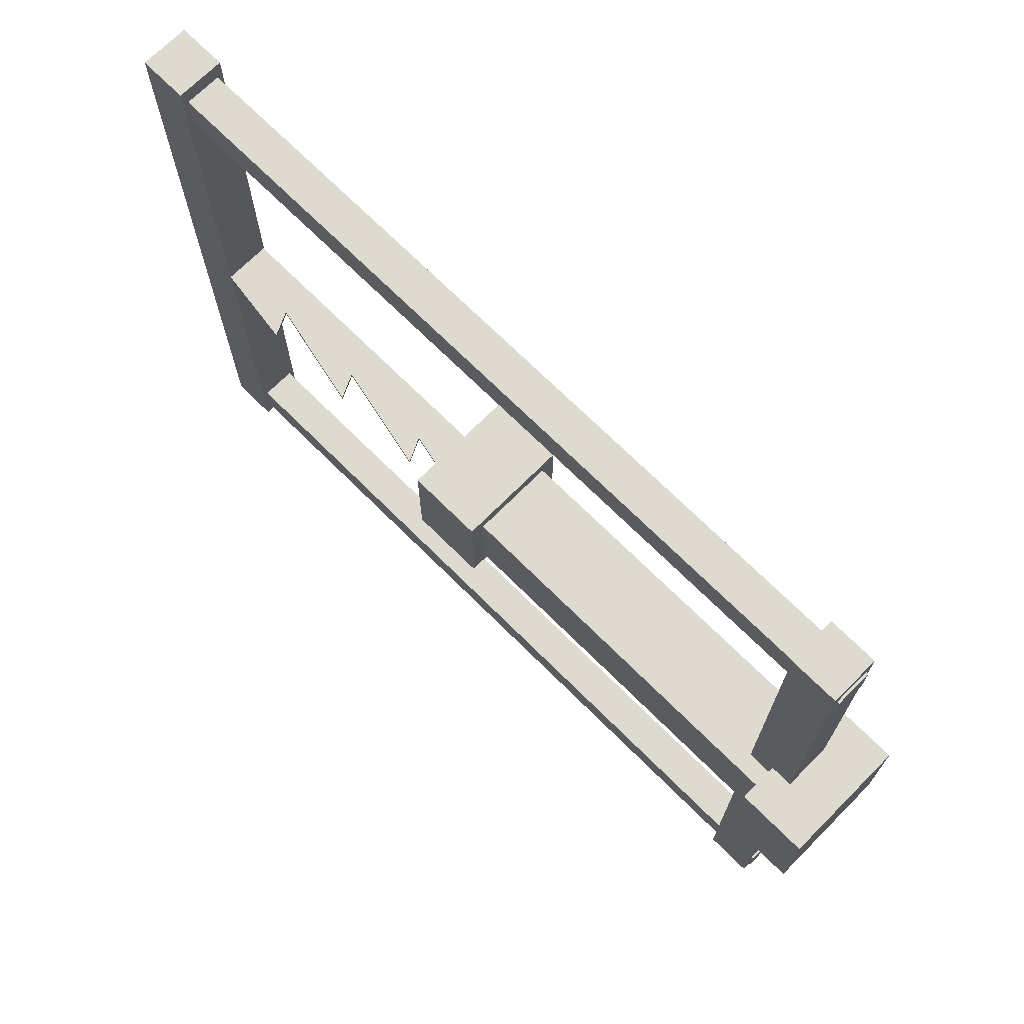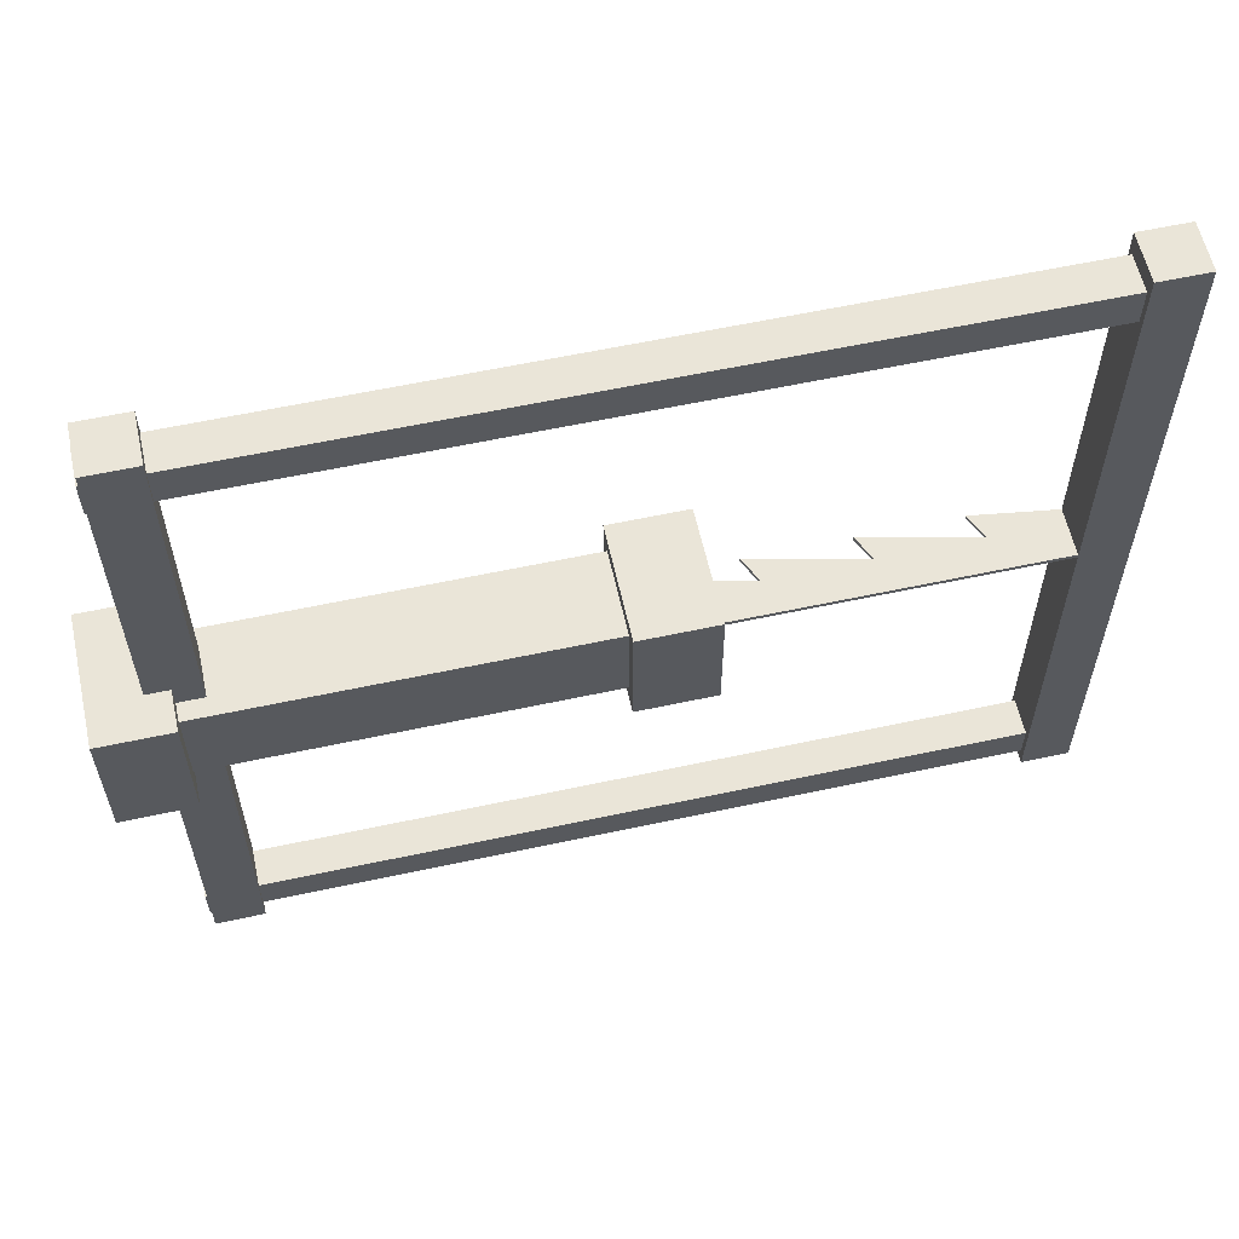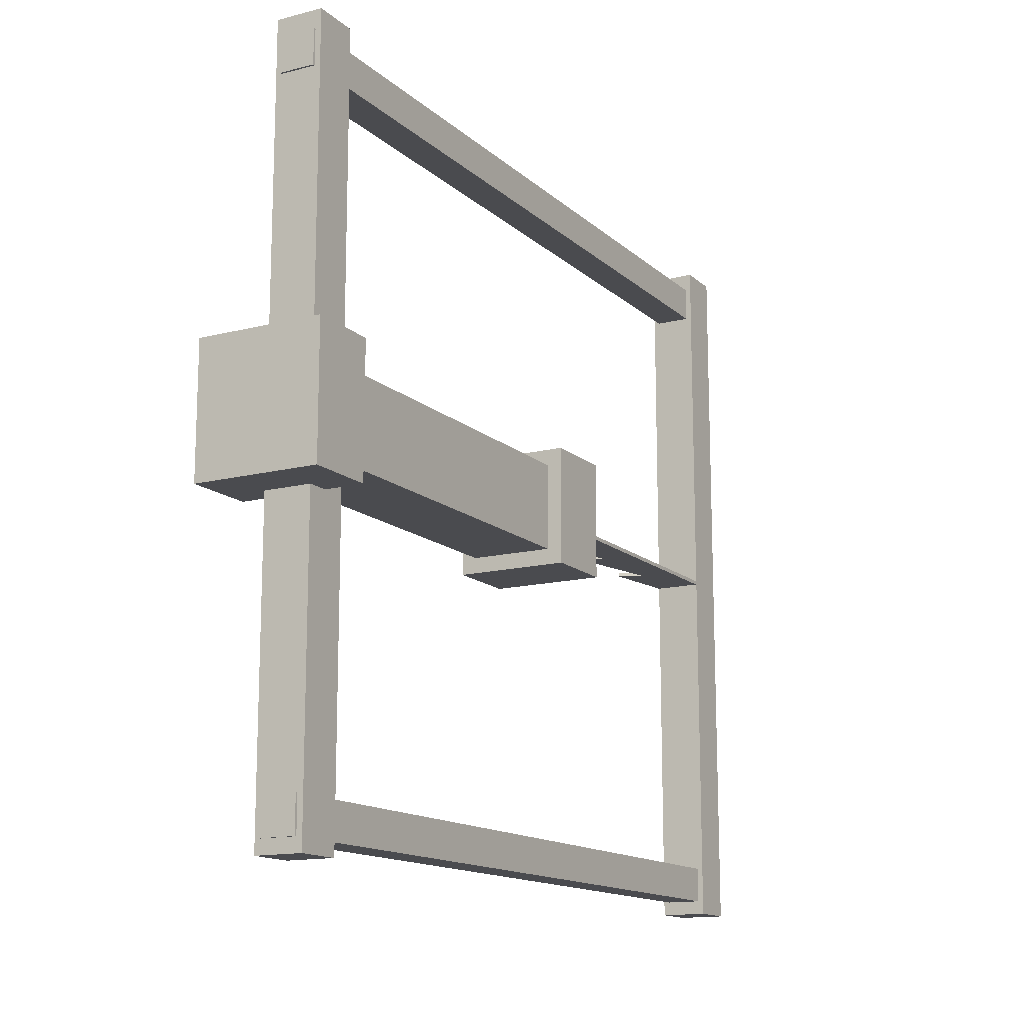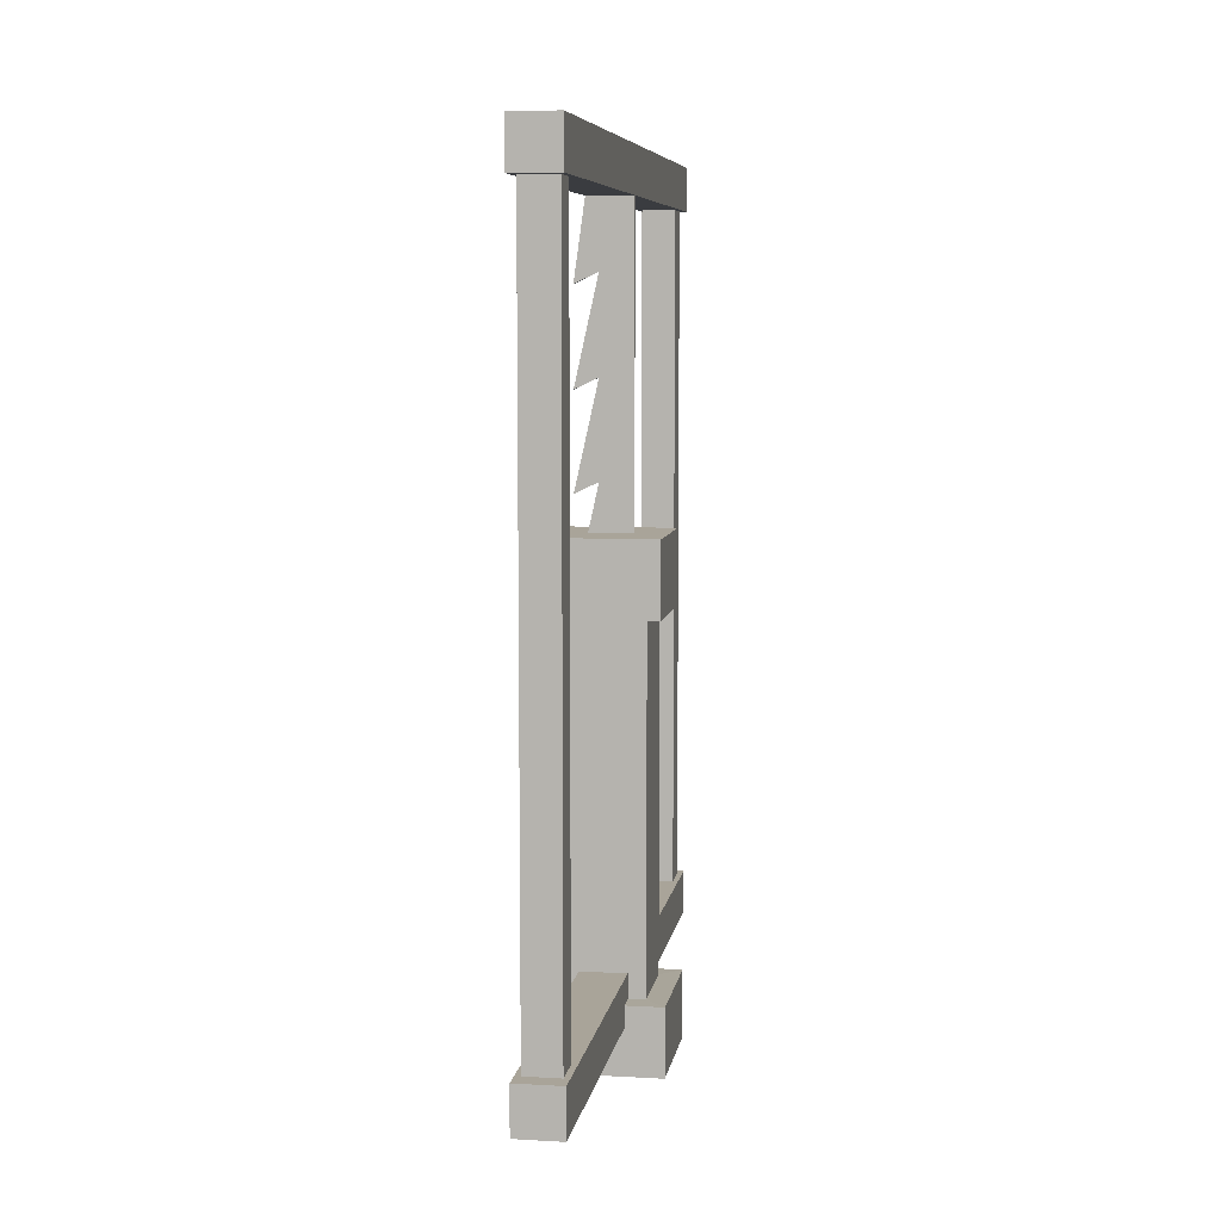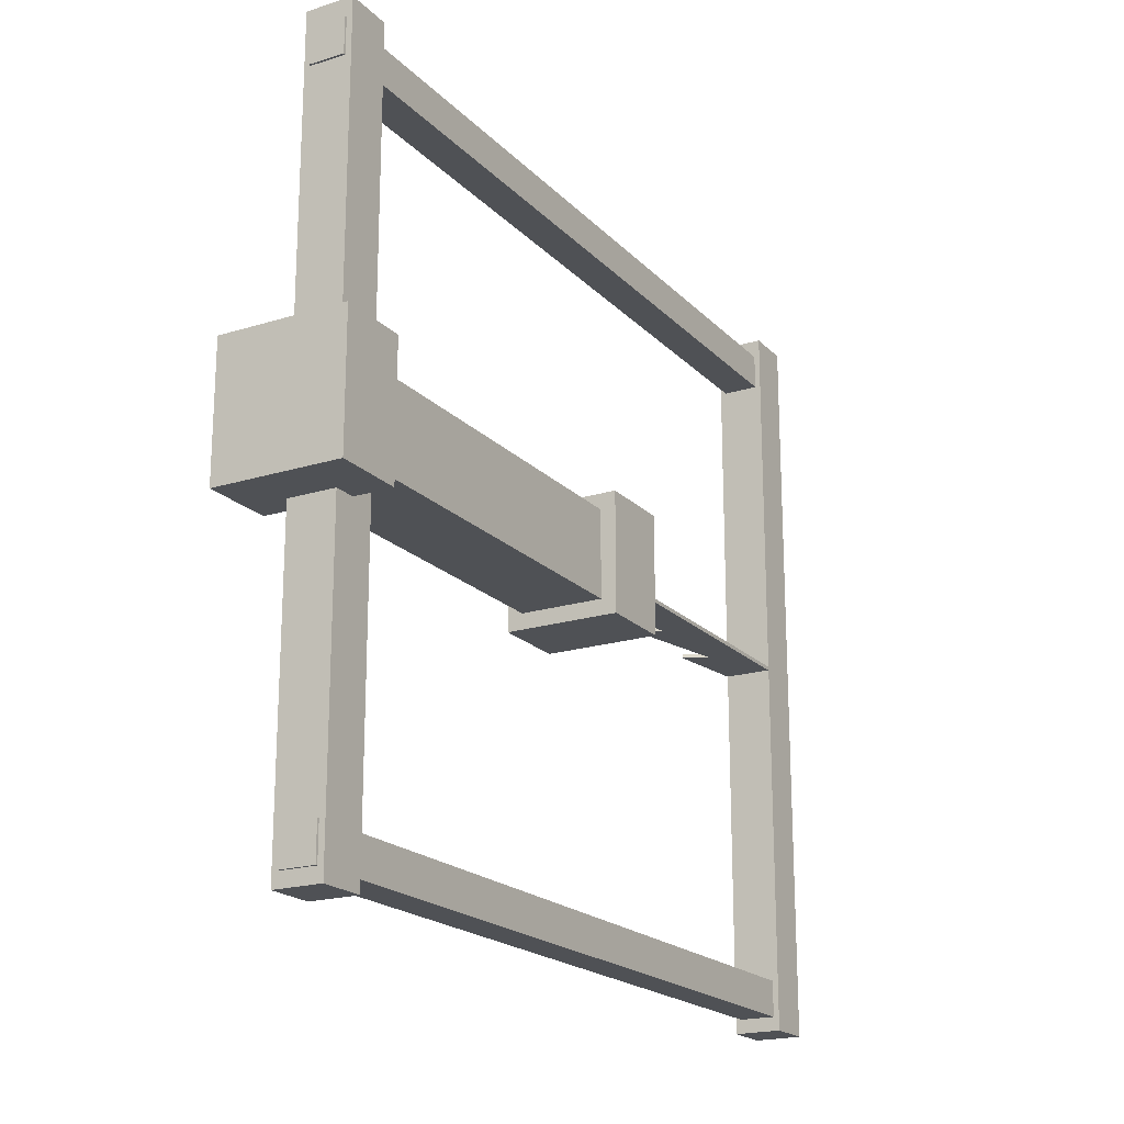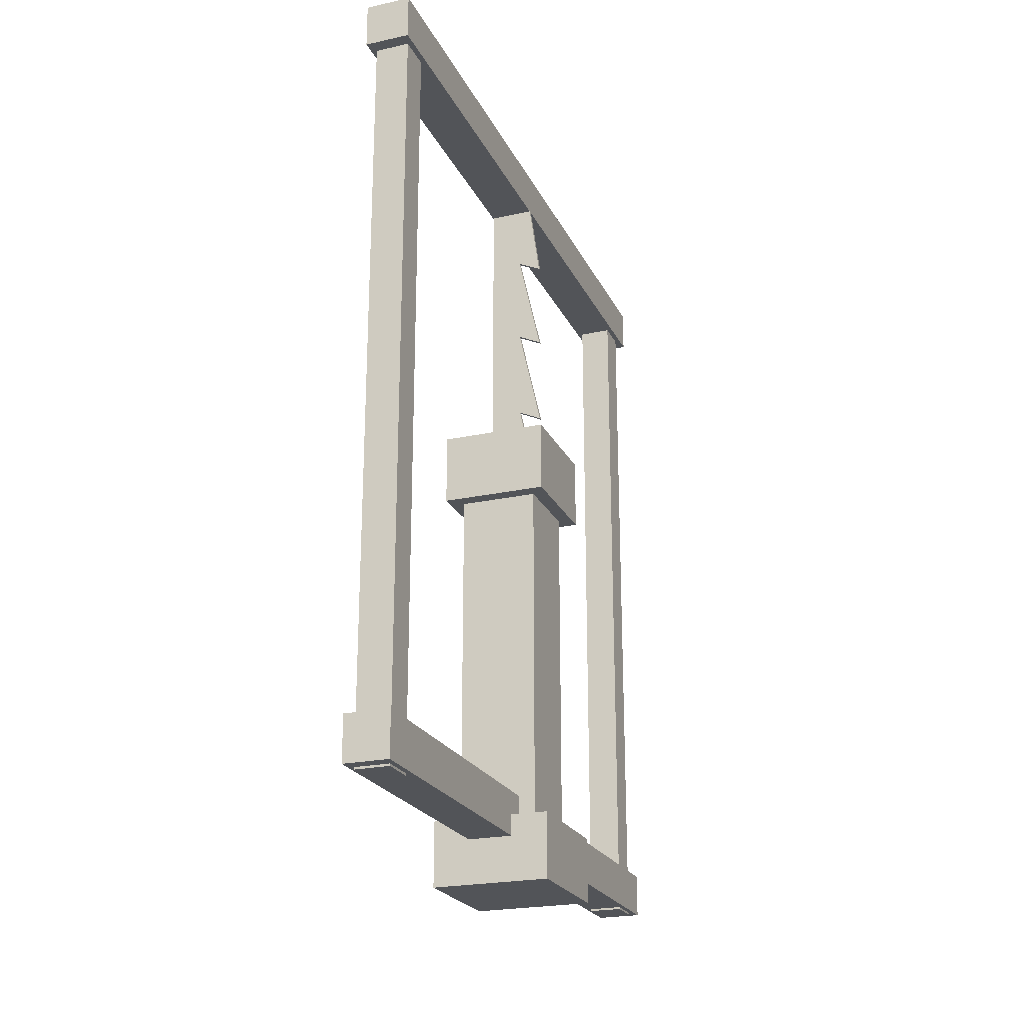
<metadata>
{"format":"obj","ext":"obj","renderer":"f3d","projection":"perspective","resolution":1024,"background":"white","views":[{"elev":70.7,"azim":-45.1,"up":"+Z"},{"elev":59.5,"azim":77.5,"up":"+Z"},{"elev":-14.3,"azim":29.3,"up":"+Z"},{"elev":7.3,"azim":9.1,"up":"+Y"},{"elev":-19.8,"azim":29.9,"up":"+Z"},{"elev":-22.8,"azim":-159.5,"up":"+Y"}]}
</metadata>
<code>
o saw
v -0.01951 -0.4688 0.3893
v -0.01951 0.4262 0.3893
v -0.01951 -0.4688 0.3503
v -0.01951 0.4262 0.3503
v 0.01951 -0.4688 0.3893
v 0.01951 0.4262 0.3893
v 0.01951 -0.4688 0.3503
v 0.01951 0.4262 0.3503
v -0.02581 -0.4663 0.4095
v -0.02581 -0.4147 0.4095
v -0.02581 -0.4663 -0.4095
v -0.02581 -0.4147 -0.4095
v 0.02581 -0.4663 0.4095
v 0.02581 -0.4147 0.4095
v 0.02581 -0.4663 -0.4095
v 0.02581 -0.4147 -0.4095
v -0.02581 0.3863 0.4095
v -0.02581 0.4379 0.4095
v -0.02581 0.3863 -0.4095
v -0.02581 0.4379 -0.4095
v 0.02581 0.3863 0.4095
v 0.02581 0.4379 0.4095
v 0.02581 0.3863 -0.4095
v 0.02581 0.4379 -0.4095
v -0.01951 -0.4688 -0.3554
v -0.01951 0.4262 -0.3554
v -0.01951 -0.4688 -0.3944
v -0.01951 0.4262 -0.3944
v 0.01951 -0.4688 -0.3554
v 0.01951 0.4262 -0.3554
v 0.01951 -0.4688 -0.3944
v 0.01951 0.4262 -0.3944
v -0.02576 -0.4181 0.002172
v -0.02527 0.3905 0.002172
v -0.02576 -0.4181 -0.002172
v -0.02527 0.3905 -0.002172
v 0.02509 -0.4181 0.002172
v 0.02509 0.3905 0.002172
v 0.02509 -0.4181 -0.002172
v 0.02509 0.3905 -0.002172
v -0.01167 -0.3371 0.002172
v -0.03833 -0.3498 0.002172
v -0.01167 -0.2293 0.002172
v -0.03833 -0.242 0.002172
v -0.01167 -0.1215 0.002172
v -0.03833 -0.1342 0.002172
v -0.01167 -0.01372 0.002172
v -0.03833 -0.02636 0.002172
v -0.01167 0.09409 0.002172
v -0.03833 0.08145 0.002172
v -0.01167 0.2019 0.002172
v -0.03833 0.1893 0.002172
v -0.01167 0.3097 0.002172
v -0.03833 0.2971 0.002172
v -0.03833 0.2971 -0.002172
v -0.01167 0.3097 -0.002172
v -0.03833 0.1893 -0.002172
v -0.01167 0.2019 -0.002172
v -0.03833 0.08145 -0.002172
v -0.01167 0.09409 -0.002172
v -0.03833 -0.02636 -0.002172
v -0.01167 -0.01372 -0.002172
v -0.03833 -0.1342 -0.002172
v -0.01167 -0.1215 -0.002172
v -0.03833 -0.242 -0.002172
v -0.01167 -0.2293 -0.002172
v -0.03833 -0.3498 -0.002172
v -0.01167 -0.3371 -0.002172
v 0.02509 0.3366 -0.002172
v 0.02509 0.2827 -0.002172
v 0.02509 0.2288 -0.002172
v 0.02509 0.1749 -0.002172
v 0.02509 0.121 -0.002172
v 0.02509 0.06707 -0.002172
v 0.02509 0.01317 -0.002172
v 0.02509 -0.04074 -0.002172
v 0.02509 -0.09464 -0.002172
v 0.02509 -0.1485 -0.002172
v 0.02509 -0.2024 -0.002172
v 0.02509 -0.2564 -0.002172
v 0.02509 -0.3103 -0.002172
v 0.02509 -0.3642 -0.002172
v 0.02509 0.3366 0.002172
v 0.02509 0.2827 0.002172
v 0.02509 0.2288 0.002172
v 0.02509 0.1749 0.002172
v 0.02509 0.121 0.002172
v 0.02509 0.06707 0.002172
v 0.02509 0.01317 0.002172
v 0.02509 -0.04074 0.002172
v 0.02509 -0.09464 0.002172
v 0.02509 -0.1485 0.002172
v 0.02509 -0.2024 0.002172
v 0.02509 -0.2564 0.002172
v 0.02509 -0.3103 0.002172
v 0.02509 -0.3642 0.002172
f 2 3 1
f 4 7 3
f 8 5 7
f 6 1 5
f 7 1 3
f 4 6 8
f 10 11 9
f 12 15 11
f 16 13 15
f 14 9 13
f 15 9 11
f 12 14 16
f 18 19 17
f 20 23 19
f 24 21 23
f 22 17 21
f 23 17 19
f 20 22 24
f 26 27 25
f 28 31 27
f 32 29 31
f 30 25 29
f 31 25 27
f 28 30 32
f 34 55 54
f 36 69 55
f 40 83 69
f 83 34 54
f 39 33 35
f 36 38 40
f 96 33 37
f 95 41 96
f 95 43 42
f 93 43 94
f 93 45 44
f 91 45 92
f 91 47 46
f 89 47 90
f 89 49 48
f 87 49 88
f 87 51 50
f 85 51 86
f 85 53 52
f 83 53 84
f 82 37 39
f 81 96 82
f 80 95 81
f 79 94 80
f 78 93 79
f 77 92 78
f 76 91 77
f 75 90 76
f 74 89 75
f 73 88 74
f 72 87 73
f 71 86 72
f 70 85 71
f 69 84 70
f 35 82 39
f 68 81 82
f 66 81 67
f 66 79 80
f 64 79 65
f 64 77 78
f 62 77 63
f 62 75 76
f 60 75 61
f 60 73 74
f 58 73 59
f 58 71 72
f 56 71 57
f 56 69 70
f 41 35 33
f 42 68 41
f 42 66 67
f 44 66 43
f 44 64 65
f 46 64 45
f 46 62 63
f 48 62 47
f 48 60 61
f 50 60 49
f 50 58 59
f 52 58 51
f 52 56 57
f 54 56 53
f 2 4 3
f 4 8 7
f 8 6 5
f 6 2 1
f 7 5 1
f 4 2 6
f 10 12 11
f 12 16 15
f 16 14 13
f 14 10 9
f 15 13 9
f 12 10 14
f 18 20 19
f 20 24 23
f 24 22 21
f 22 18 17
f 23 21 17
f 20 18 22
f 26 28 27
f 28 32 31
f 32 30 29
f 30 26 25
f 31 29 25
f 28 26 30
f 34 36 55
f 36 40 69
f 40 38 83
f 83 38 34
f 39 37 33
f 36 34 38
f 96 41 33
f 95 42 41
f 95 94 43
f 93 44 43
f 93 92 45
f 91 46 45
f 91 90 47
f 89 48 47
f 89 88 49
f 87 50 49
f 87 86 51
f 85 52 51
f 85 84 53
f 83 54 53
f 82 96 37
f 81 95 96
f 80 94 95
f 79 93 94
f 78 92 93
f 77 91 92
f 76 90 91
f 75 89 90
f 74 88 89
f 73 87 88
f 72 86 87
f 71 85 86
f 70 84 85
f 69 83 84
f 35 68 82
f 68 67 81
f 66 80 81
f 66 65 79
f 64 78 79
f 64 63 77
f 62 76 77
f 62 61 75
f 60 74 75
f 60 59 73
f 58 72 73
f 58 57 71
f 56 70 71
f 56 55 69
f 41 68 35
f 42 67 68
f 42 43 66
f 44 65 66
f 44 45 64
f 46 63 64
f 46 47 62
f 48 61 62
f 48 49 60
f 50 59 60
f 50 51 58
f 52 57 58
f 52 53 56
f 54 55 56
o arm
v 0.06184 0.04134 -0.06425
v 0.04527 -0.04139 -0.04703
v 0.06184 0.04134 0.06425
v 0.04527 -0.04139 0.04703
v -0.06184 0.04134 -0.06425
v -0.04527 -0.04139 -0.04703
v -0.06184 0.04134 0.06425
v -0.04527 -0.04139 0.04703
v 0.06184 -0.04139 -0.06425
v 0.06184 -0.04139 0.06425
v -0.06184 -0.04139 0.06425
v -0.06184 -0.04139 -0.06425
v 0.06822 -0.4421 -0.07087
v 0.06822 -0.4421 0.07087
v -0.06822 -0.4421 0.07087
v -0.06822 -0.4421 -0.07087
v 0.04527 -0.4418 -0.04703
v 0.04527 -0.4418 0.04703
v -0.04527 -0.4418 0.04703
v -0.04527 -0.4418 -0.04703
v 0.06822 -0.5181 -0.07087
v 0.06822 -0.5181 0.07087
v -0.06822 -0.5181 0.07087
v -0.06822 -0.5181 -0.07087
f 105 97 99
f 106 99 103
f 107 103 101
f 108 101 97
f 103 99 97
f 102 98 113
f 100 98 105
f 104 100 106
f 102 104 107
f 98 102 108
f 111 112 120
f 100 104 115
f 104 102 116
f 98 100 114
f 110 109 113
f 111 110 114
f 112 111 115
f 109 112 116
f 118 119 120
f 109 110 118
f 112 109 117
f 110 111 119
f 105 99 106
f 106 103 107
f 107 101 108
f 108 97 105
f 103 97 101
f 102 113 116
f 100 105 106
f 104 106 107
f 102 107 108
f 98 108 105
f 111 120 119
f 100 115 114
f 104 116 115
f 98 114 113
f 110 113 114
f 111 114 115
f 112 115 116
f 109 116 113
f 118 120 117
f 109 118 117
f 112 117 120
f 110 119 118

</code>
